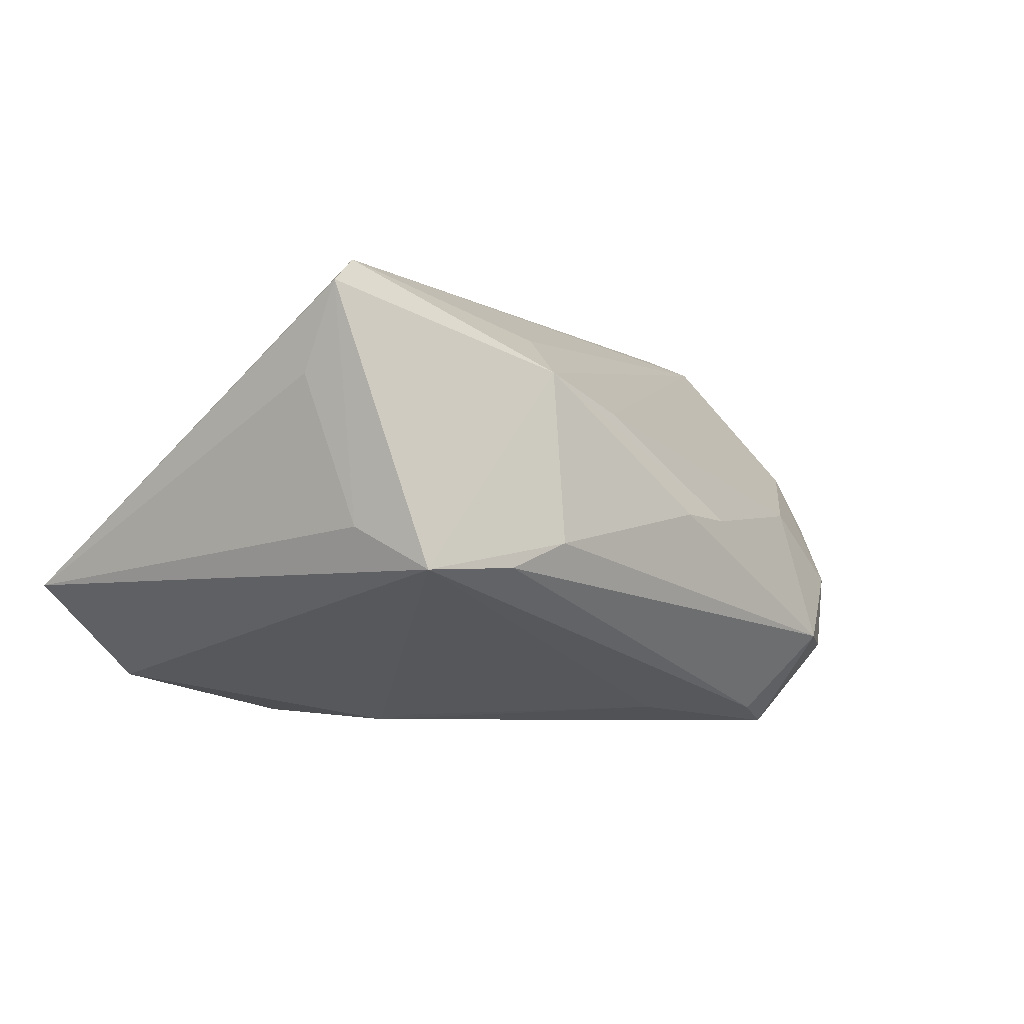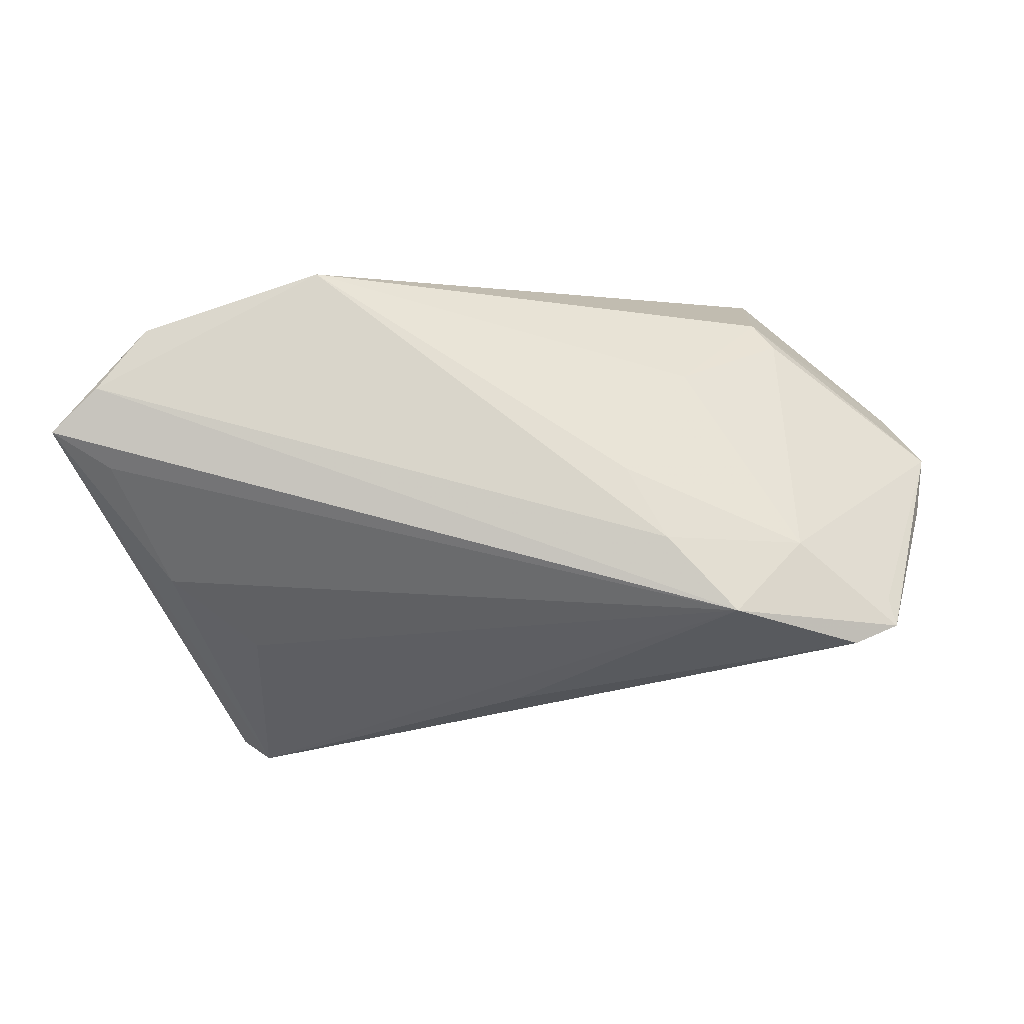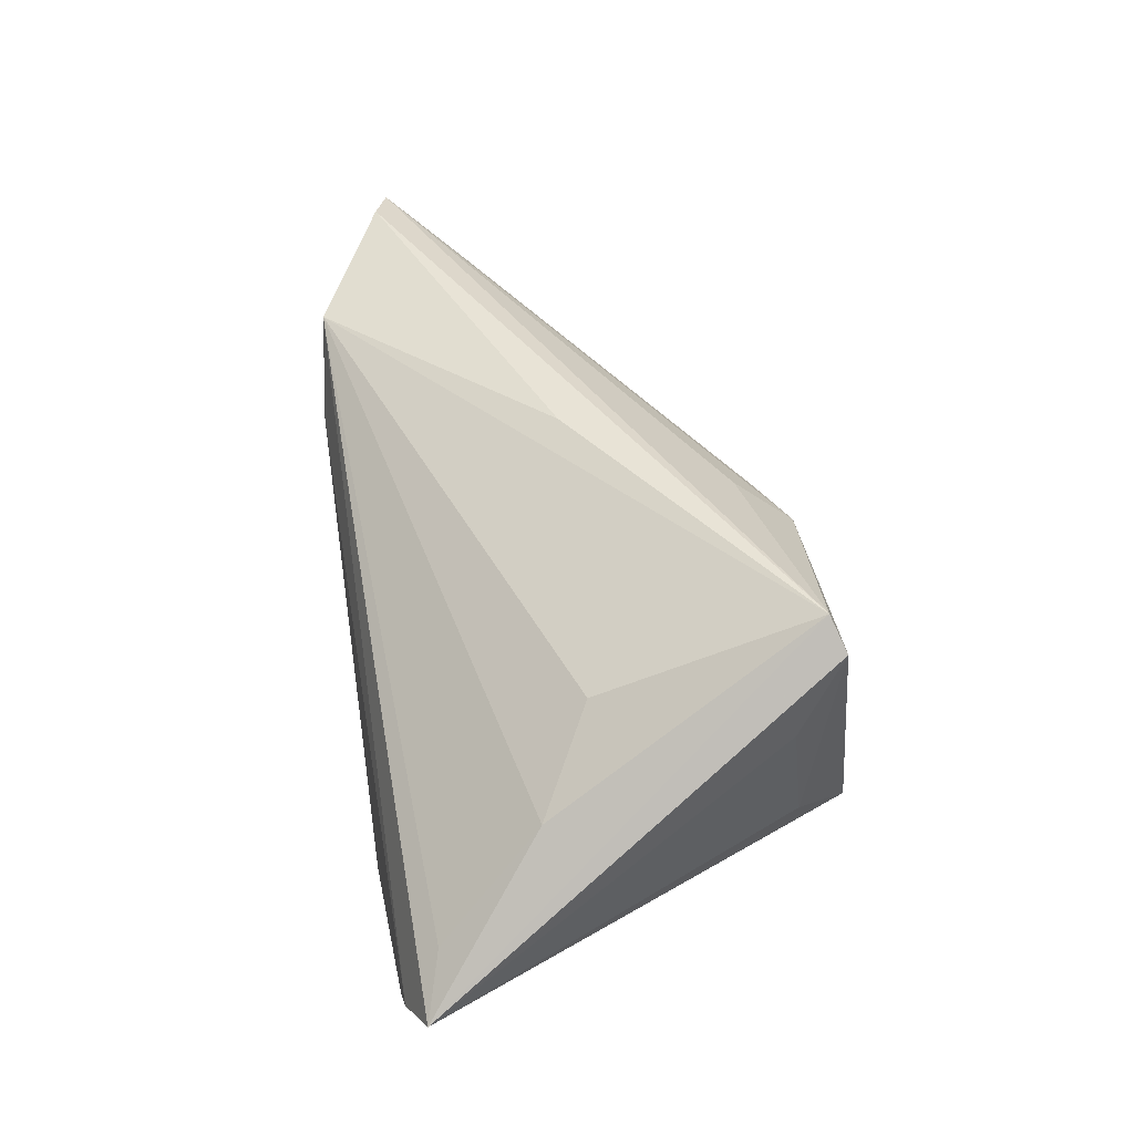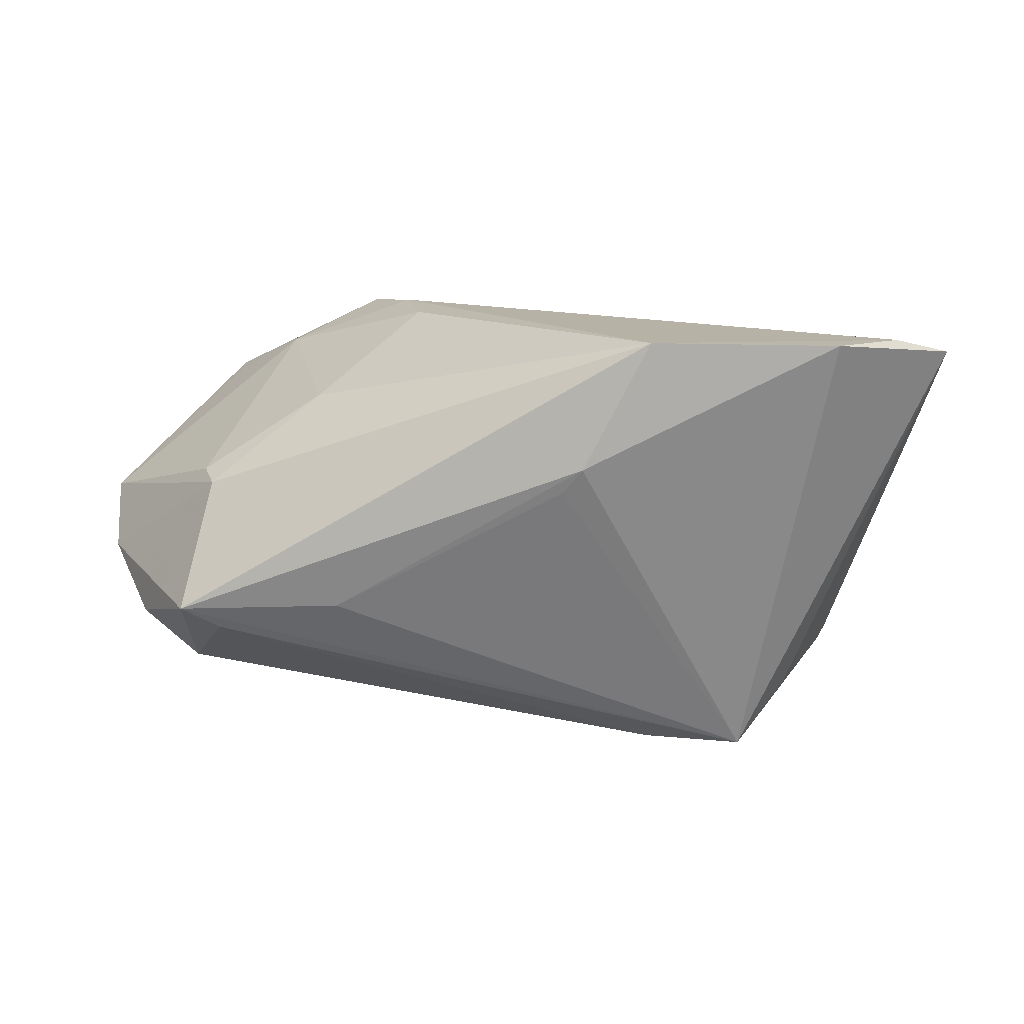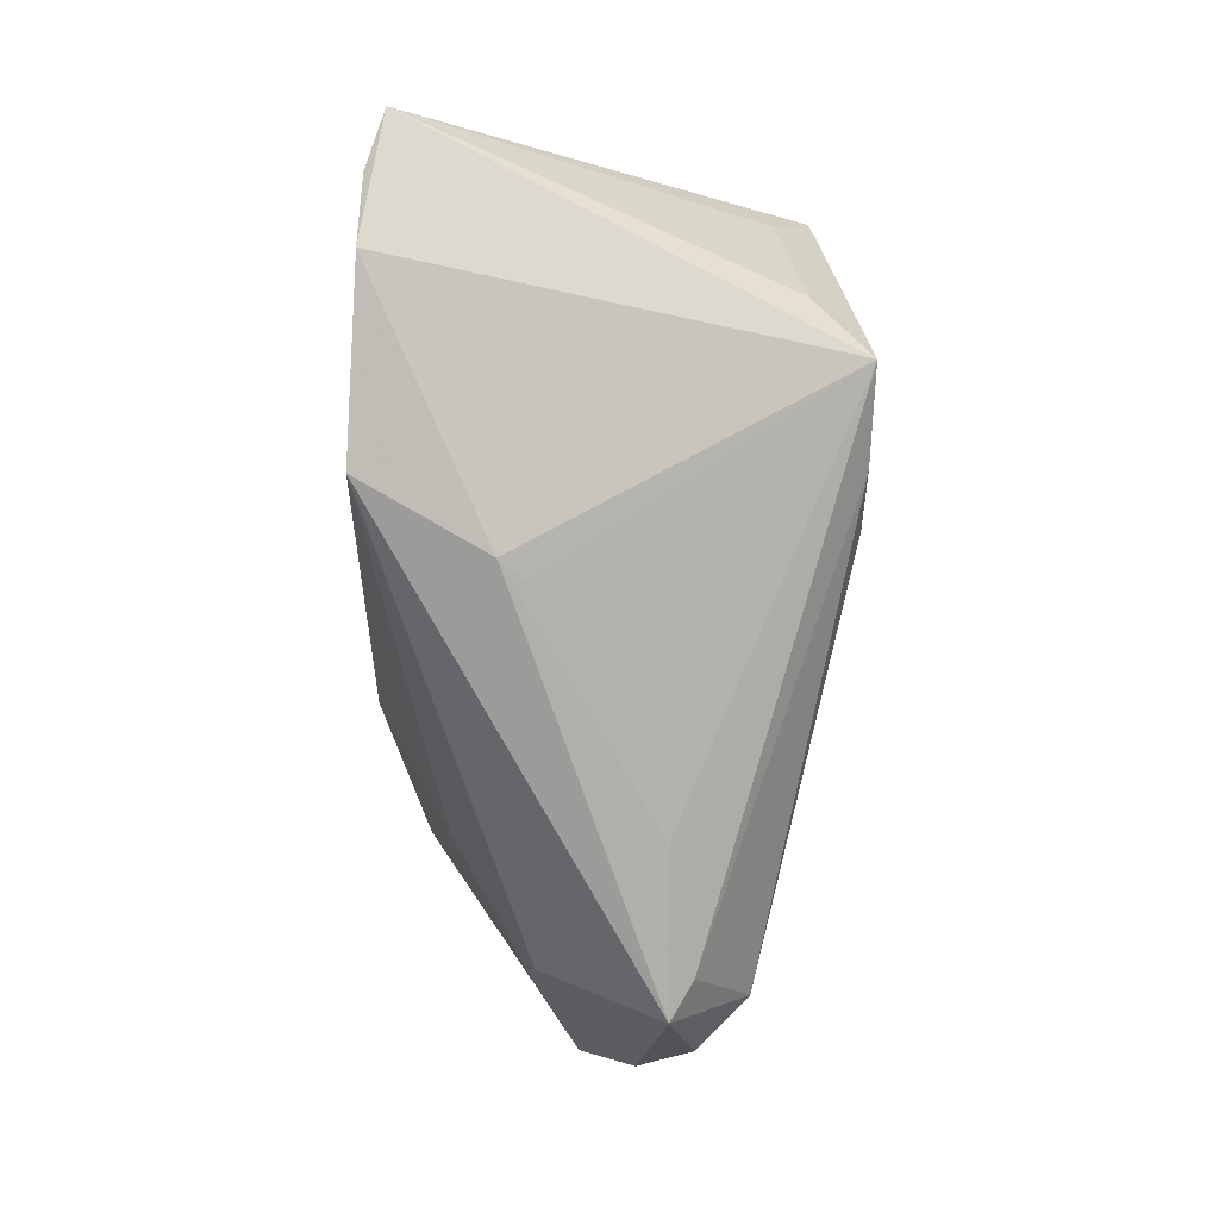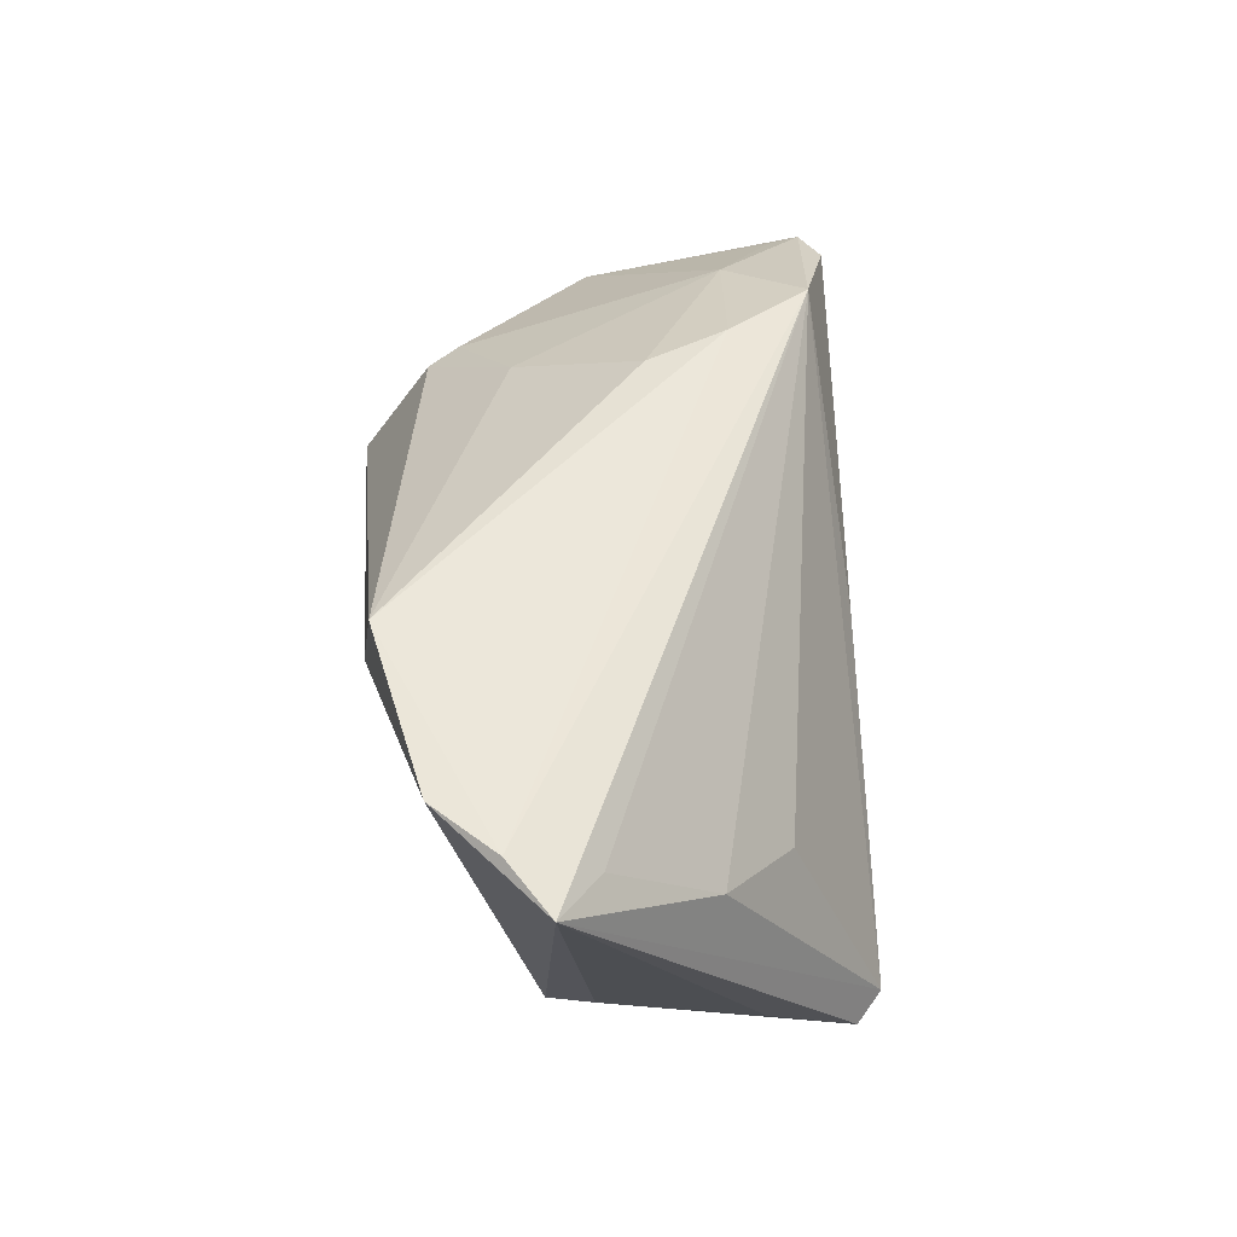
<metadata>
{"format":"obj","ext":"obj","renderer":"f3d","projection":"perspective","resolution":1024,"background":"white","views":[{"elev":-6.6,"azim":143.7,"up":"+Y"},{"elev":73.6,"azim":171.9,"up":"+Z"},{"elev":42.9,"azim":80.0,"up":"+Y"},{"elev":12.8,"azim":9.5,"up":"+Z"},{"elev":-73.6,"azim":88.0,"up":"+Y"},{"elev":49.3,"azim":84.5,"up":"+Z"}]}
</metadata>
<code>
v 0.01976 -0.01052 -0.02715
v -0.03961 -0.01631 -0.01716
v 0.01203 -0.007141 -0.02715
v -0.03325 -0.02617 -0.0103
v -0.05344 0.008905 0.004186
v 0.01159 0.01417 -0.02443
v 0.03733 -0.006133 -0.02003
v -0.05372 -0.007028 -0.004946
v 0.05612 -0.01099 0.02481
v 0.03835 0.02516 -0.02066
v -0.02412 0.02357 0.02581
v -0.04504 0.02605 0.01561
v -0.03583 -0.0194 0.00696
v -0.01152 -0.001699 -0.02326
v 0.03179 -0.01132 -0.02715
v 0.04513 0.00614 0.01061
v -0.03786 -0.01561 0.007908
v 0.0006053 0.01028 -0.02257
v -0.01355 0.004159 0.0265
v 0.02109 -0.02643 0.02715
v 0.04309 -0.02202 0.02671
v -0.03924 0.0279 0.01748
v 0.01322 -0.0279 0.01183
v -0.02393 -0.009974 0.01708
v 0.0497 -0.00608 0.02263
v -0.034 0.01507 0.02084
v -0.01706 0.01363 0.02703
v 0.002966 0.02585 0.001563
v 0.04249 0.01178 -0.01706
v -0.05612 0.001263 0.001746
v 0.01078 -0.0273 0.008858
v -0.0464 -0.0171 -0.01118
v 0.03582 0.01455 0.004121
v 0.04988 -0.01529 0.02669
v 0.04156 0.0221 -0.02206
v -0.01886 -0.001937 -0.02121
v -0.0435 0.00172 -0.006949
v -0.03771 -0.0279 -0.007678
v 0.009961 0.0194 -0.01754
v -0.04483 0.02237 0.01497
v -0.01794 -0.02618 -0.006832
f 39 10 6
f 35 10 9
f 35 15 6
f 6 10 35
f 6 15 3
f 3 14 6
f 6 14 36
f 28 10 22
f 9 15 7
f 15 35 7
f 6 36 18
f 18 36 37
f 26 30 17
f 5 37 8
f 8 30 5
f 5 18 37
f 21 20 23
f 21 15 9
f 21 23 15
f 13 30 8
f 17 30 13
f 23 20 38
f 20 13 38
f 38 13 8
f 9 10 16
f 10 33 16
f 29 35 9
f 9 7 29
f 29 7 35
f 27 26 19
f 19 20 27
f 12 5 30
f 12 39 6
f 6 18 12
f 18 5 12
f 22 10 12
f 10 39 12
f 34 21 9
f 27 20 34
f 20 21 34
f 41 38 15
f 23 38 41
f 14 3 2
f 2 36 14
f 8 37 2
f 37 36 2
f 9 16 25
f 11 26 27
f 11 12 26
f 27 34 11
f 22 12 11
f 11 34 9
f 11 28 22
f 9 25 11
f 11 33 10
f 10 28 11
f 11 25 16
f 11 16 33
f 24 26 17
f 24 19 26
f 20 19 24
f 17 13 24
f 24 13 20
f 30 26 40
f 40 12 30
f 26 12 40
f 15 23 31
f 31 41 15
f 23 41 31
f 15 38 4
f 38 2 4
f 32 38 8
f 8 2 32
f 32 2 38
f 15 4 1
f 1 4 2
f 1 3 15
f 1 2 3

</code>
